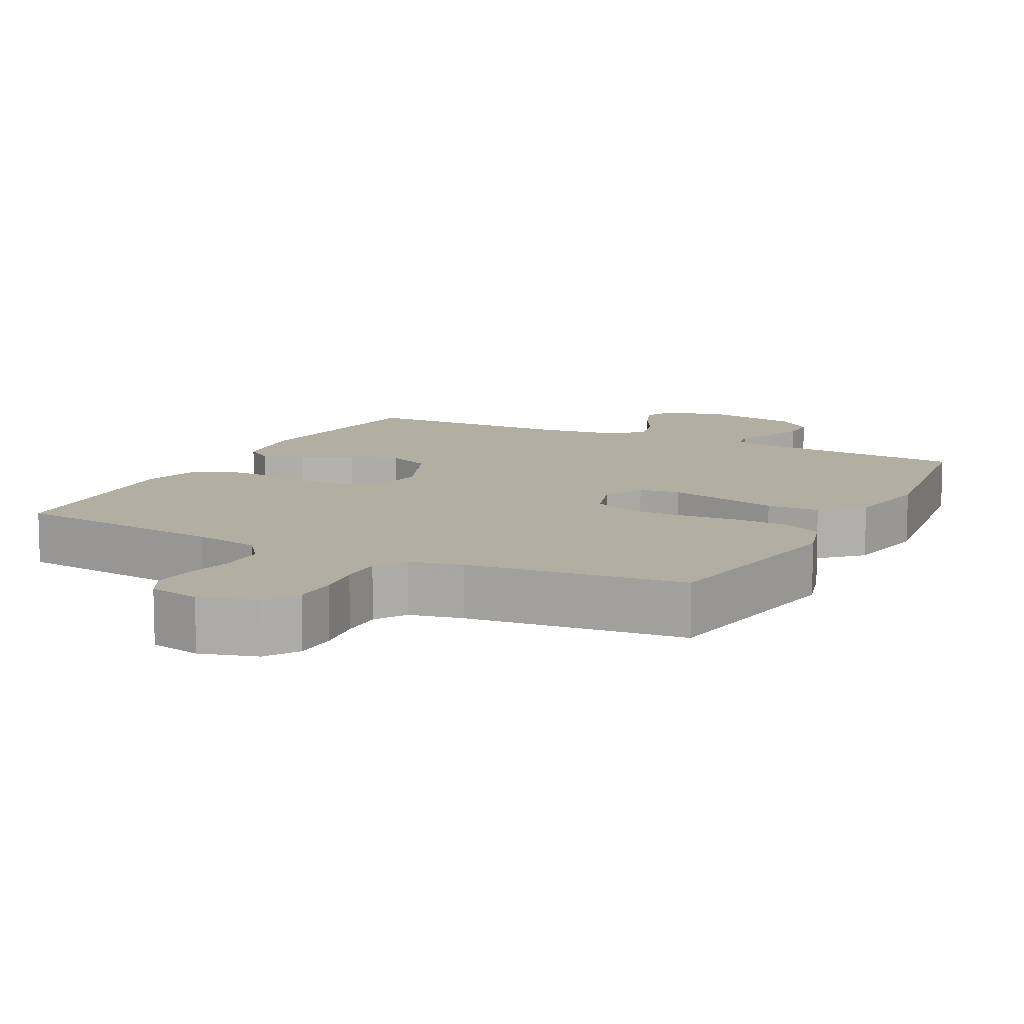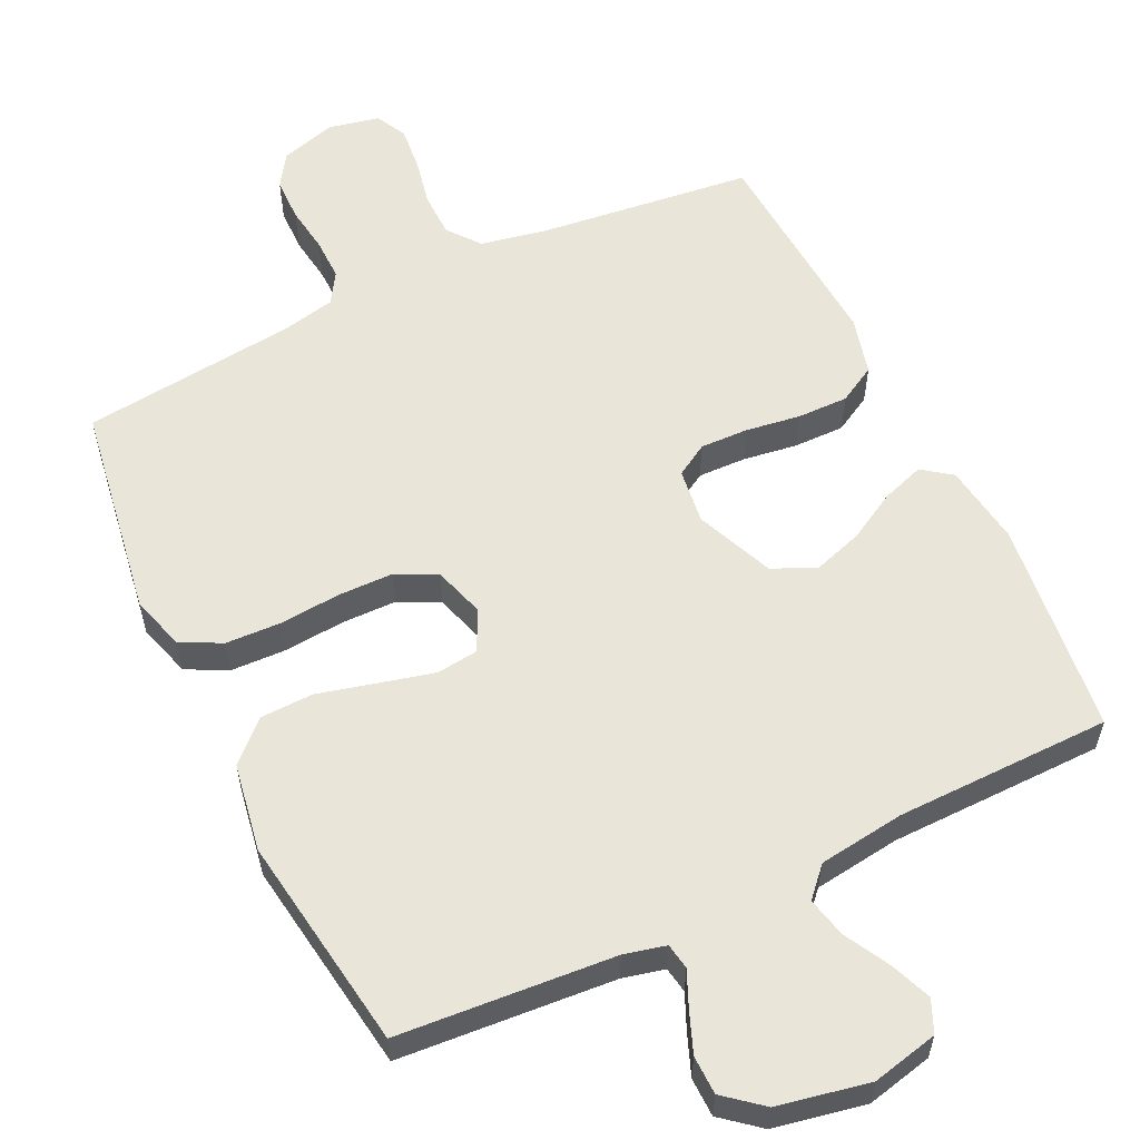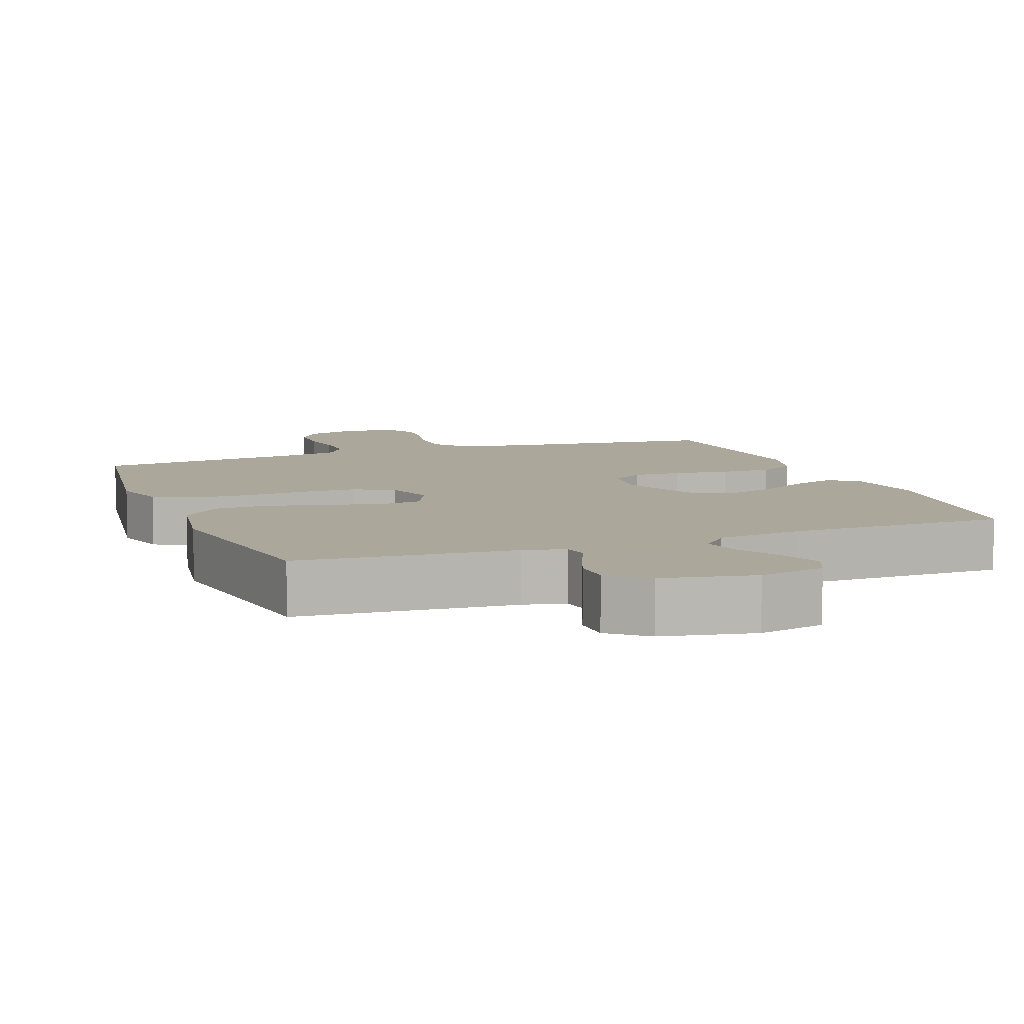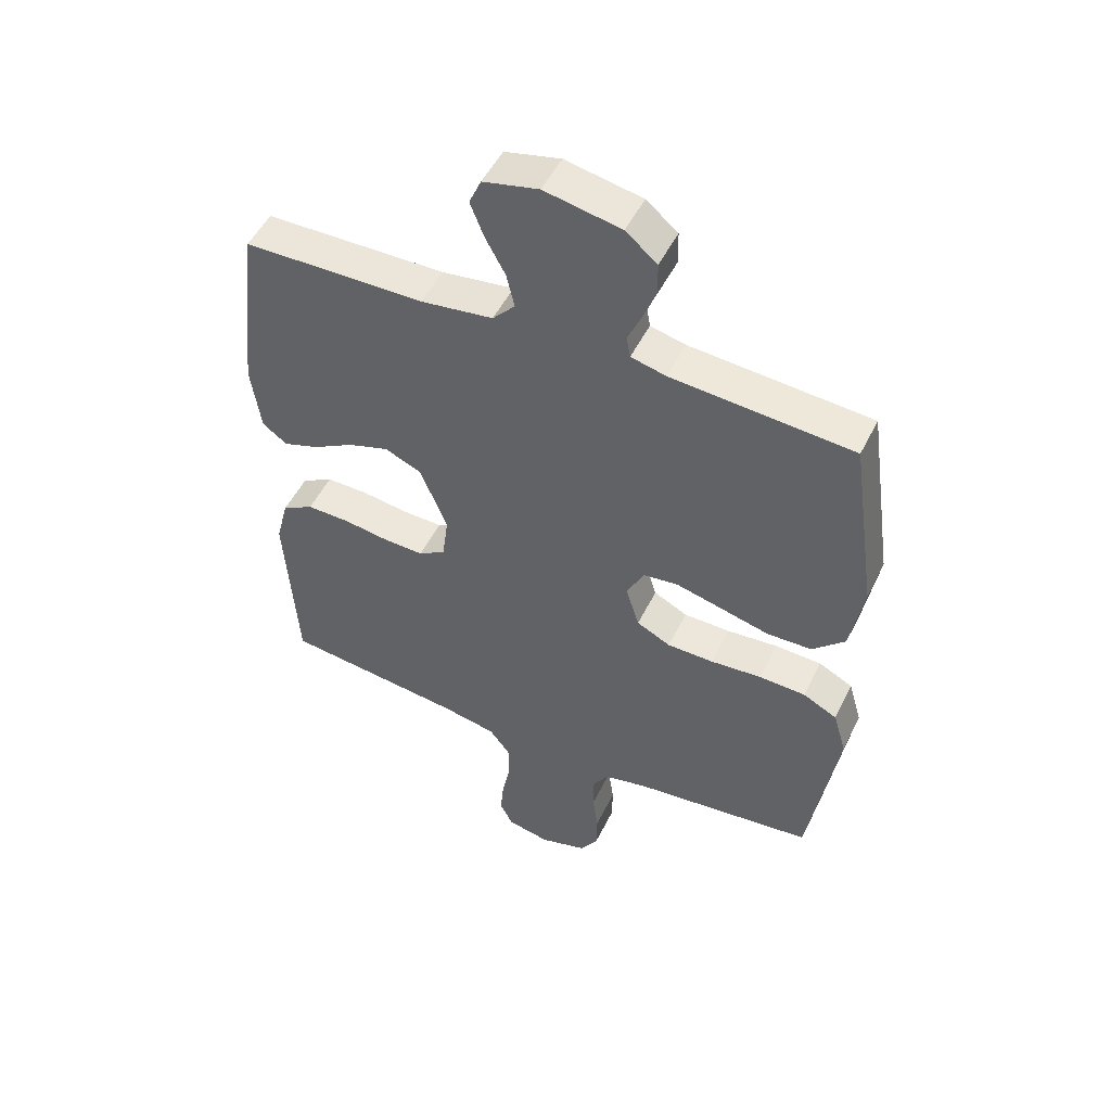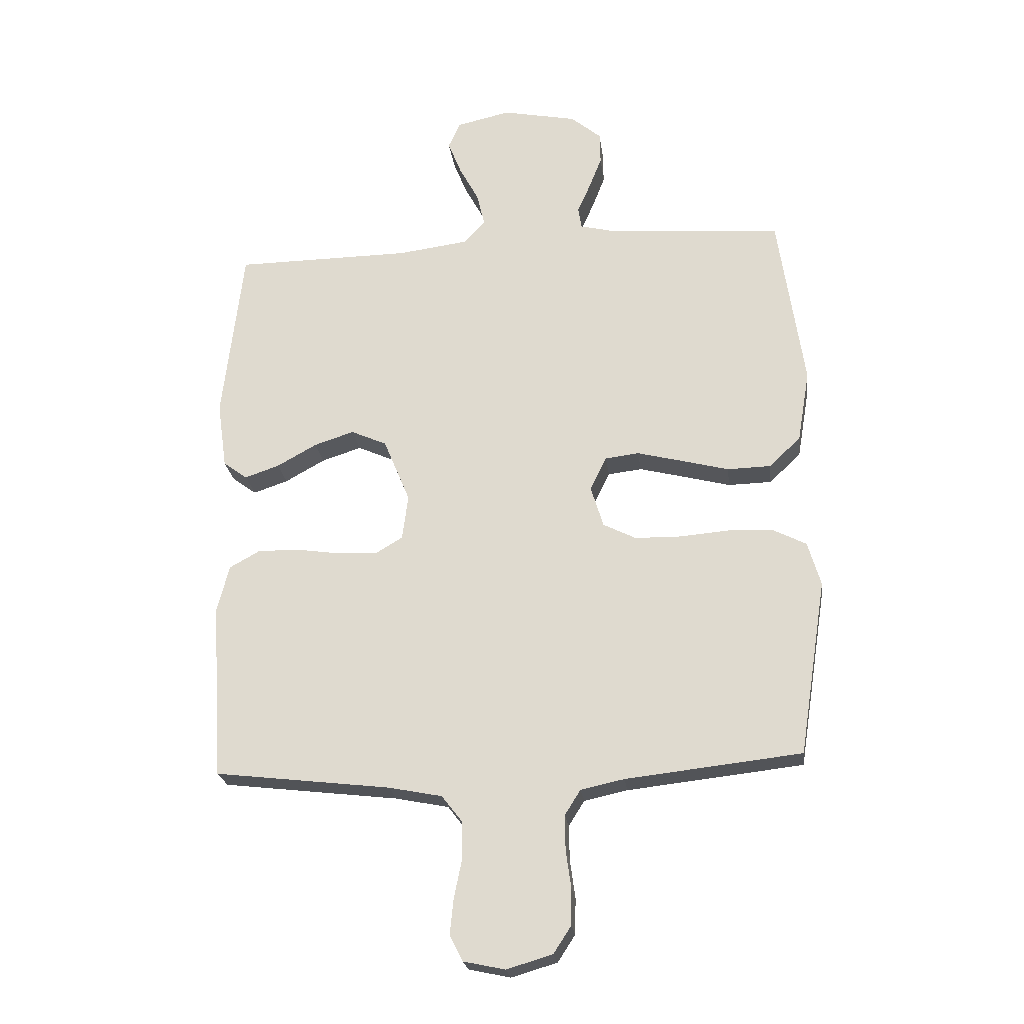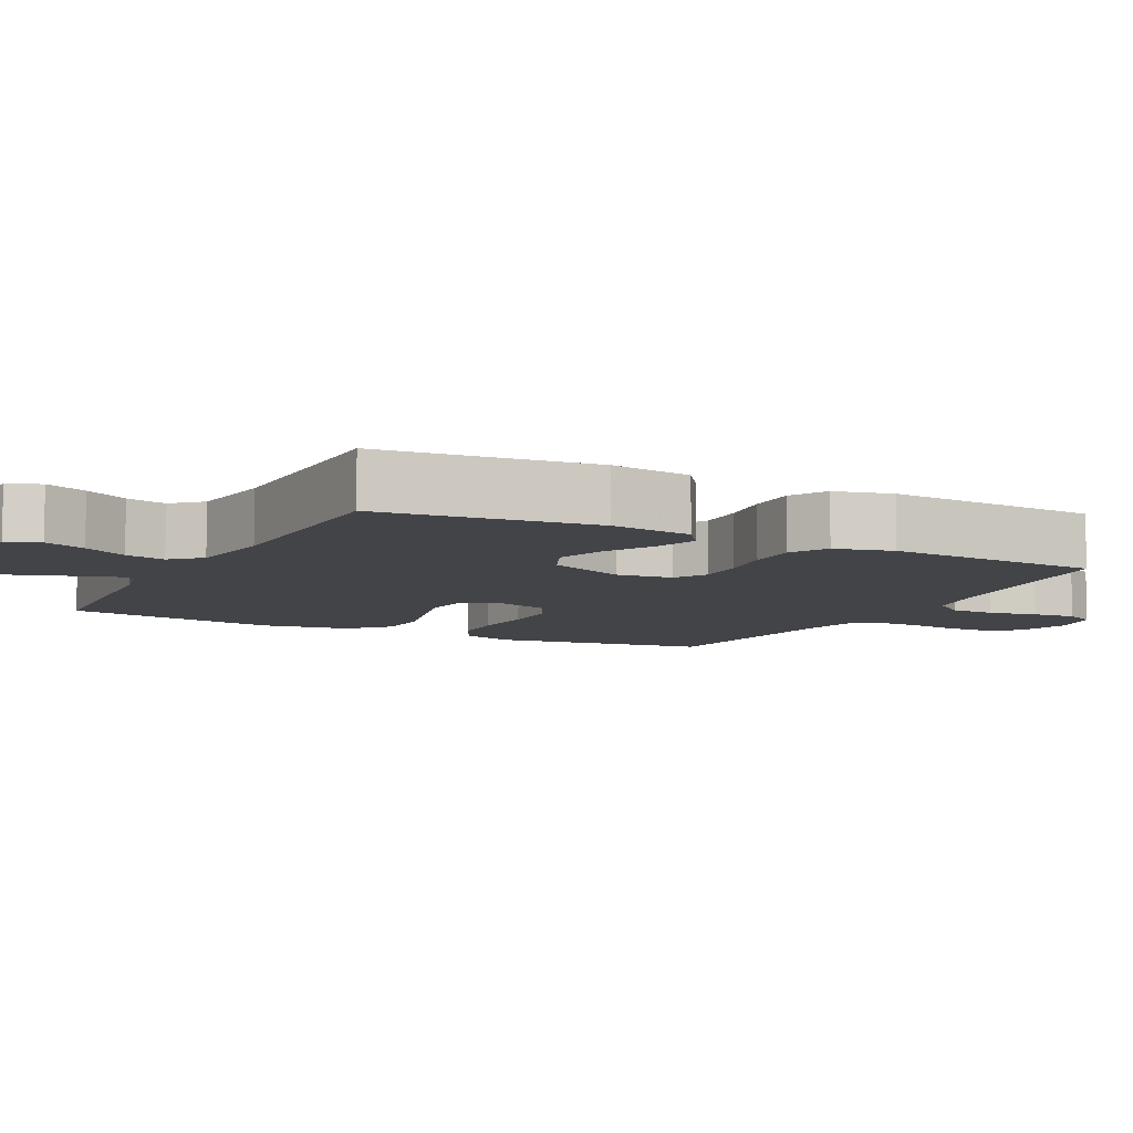
<metadata>
{"format":"obj","ext":"obj","renderer":"f3d","projection":"perspective","resolution":1024,"background":"white","views":[{"elev":10.8,"azim":-152.8,"up":"+Y"},{"elev":57.7,"azim":-25.7,"up":"+Y"},{"elev":8.2,"azim":-20.7,"up":"+Y"},{"elev":50.5,"azim":-154.4,"up":"+Z"},{"elev":-23.0,"azim":-172.9,"up":"+Z"},{"elev":-8.0,"azim":62.6,"up":"+Y"}]}
</metadata>
<code>
v 0.5 0.07 -0.5
v 0.2 0.07 -0.535
v 0.109 0.07 -0.553
v 0.074 0.07 -0.598
v 0.073 0.07 -0.66
v 0.087 0.07 -0.728
v 0.093 0.07 -0.789
v 0.071 0.07 -0.832
v 0 0.07 -0.847
v -0.078 0.07 -0.824
v -0.108 0.07 -0.778
v -0.109 0.07 -0.717
v -0.1 0.07 -0.652
v -0.099 0.07 -0.593
v -0.126 0.07 -0.55
v -0.2 0.07 -0.534
v -0.5 0.07 -0.5
v -0.547 0.07 -0.2
v -0.525 0.07 -0.125
v -0.468 0.07 -0.096
v -0.391 0.07 -0.093
v -0.306 0.07 -0.1
v -0.229 0.07 -0.099
v -0.173 0.07 -0.071
v -0.151 0.07 0
v -0.179 0.07 0.057
v -0.237 0.07 0.064
v -0.313 0.07 0.045
v -0.395 0.07 0.024
v -0.469 0.07 0.026
v -0.523 0.07 0.077
v -0.544 0.07 0.2
v -0.5 0.07 0.5
v -0.2 0.07 0.523
v -0.142 0.07 0.537
v -0.136 0.07 0.573
v -0.158 0.07 0.623
v -0.18 0.07 0.679
v -0.179 0.07 0.733
v -0.127 0.07 0.776
v 0 0.07 0.801
v 0.092 0.07 0.78
v 0.112 0.07 0.735
v 0.089 0.07 0.677
v 0.056 0.07 0.616
v 0.043 0.07 0.56
v 0.08 0.07 0.52
v 0.2 0.07 0.504
v 0.5 0.07 0.5
v 0.535 0.07 0.2
v 0.519 0.07 0.086
v 0.478 0.07 0.056
v 0.419 0.07 0.076
v 0.351 0.07 0.114
v 0.283 0.07 0.136
v 0.222 0.07 0.109
v 0.177 0.07 0
v 0.187 0.07 -0.077
v 0.232 0.07 -0.104
v 0.299 0.07 -0.102
v 0.375 0.07 -0.091
v 0.446 0.07 -0.09
v 0.498 0.07 -0.119
v 0.519 0.07 -0.2
v 0.5 0 -0.5
v 0.2 0 -0.535
v 0.109 0 -0.553
v 0.074 0 -0.598
v 0.073 0 -0.66
v 0.087 0 -0.728
v 0.093 0 -0.789
v 0.071 0 -0.832
v 0 0 -0.847
v -0.078 0 -0.824
v -0.108 0 -0.778
v -0.109 0 -0.717
v -0.1 0 -0.652
v -0.099 0 -0.593
v -0.126 0 -0.55
v -0.2 0 -0.534
v -0.5 0 -0.5
v -0.547 0 -0.2
v -0.525 0 -0.125
v -0.468 0 -0.096
v -0.391 0 -0.093
v -0.306 0 -0.1
v -0.229 0 -0.099
v -0.173 0 -0.071
v -0.151 0 0
v -0.179 0 0.057
v -0.237 0 0.064
v -0.313 0 0.045
v -0.395 0 0.024
v -0.469 0 0.026
v -0.523 0 0.077
v -0.544 0 0.2
v -0.5 0 0.5
v -0.2 0 0.523
v -0.142 0 0.537
v -0.136 0 0.573
v -0.158 0 0.623
v -0.18 0 0.679
v -0.179 0 0.733
v -0.127 0 0.776
v 0 0 0.801
v 0.092 0 0.78
v 0.112 0 0.735
v 0.089 0 0.677
v 0.056 0 0.616
v 0.043 0 0.56
v 0.08 0 0.52
v 0.2 0 0.504
v 0.5 0 0.5
v 0.535 0 0.2
v 0.519 0 0.086
v 0.478 0 0.056
v 0.419 0 0.076
v 0.351 0 0.114
v 0.283 0 0.136
v 0.222 0 0.109
v 0.177 0 0
v 0.187 0 -0.077
v 0.232 0 -0.104
v 0.299 0 -0.102
v 0.375 0 -0.091
v 0.446 0 -0.09
v 0.498 0 -0.119
v 0.519 0 -0.2
f 63 64 1 2
f 60 61 62 63
f 59 60 63 2
f 58 59 2 3
f 57 58 3 4
f 51 52 53 54
f 51 54 55
f 48 49 50 51
f 47 48 51 55
f 46 47 55 56
f 42 43 44 45
f 42 45 46
f 41 42 46
f 40 41 46
f 36 37 38 39
f 36 39 40 46
f 31 32 33 34
f 31 34 35
f 28 29 30 31
f 27 28 31 35
f 26 27 35
f 25 26 35 36
f 19 20 21 22
f 19 22 23
f 16 17 18 19
f 15 16 19 23
f 14 15 23 24
f 10 11 12 13
f 10 13 14
f 9 10 14
f 5 6 7 8
f 5 8 9 14
f 36 46 56 57
f 25 36 57 4
f 14 24 25
f 4 5 14 25
f 66 65 128 127
f 127 126 125 124
f 66 127 124 123
f 67 66 123 122
f 68 67 122 121
f 118 117 116 115
f 119 118 115
f 115 114 113 112
f 119 115 112 111
f 120 119 111 110
f 109 108 107 106
f 110 109 106
f 110 106 105
f 110 105 104
f 103 102 101 100
f 110 104 103 100
f 98 97 96 95
f 99 98 95
f 95 94 93 92
f 99 95 92 91
f 99 91 90
f 100 99 90 89
f 86 85 84 83
f 87 86 83
f 83 82 81 80
f 87 83 80 79
f 88 87 79 78
f 77 76 75 74
f 78 77 74
f 78 74 73
f 72 71 70 69
f 78 73 72 69
f 121 120 110 100
f 68 121 100 89
f 89 88 78
f 89 78 69 68
f 1 65 66 2
f 2 66 67 3
f 3 67 68 4
f 4 68 69 5
f 5 69 70 6
f 6 70 71 7
f 7 71 72 8
f 8 72 73 9
f 9 73 74 10
f 10 74 75 11
f 11 75 76 12
f 12 76 77 13
f 13 77 78 14
f 14 78 79 15
f 15 79 80 16
f 16 80 81 17
f 17 81 82 18
f 18 82 83 19
f 19 83 84 20
f 20 84 85 21
f 21 85 86 22
f 22 86 87 23
f 23 87 88 24
f 24 88 89 25
f 25 89 90 26
f 26 90 91 27
f 27 91 92 28
f 28 92 93 29
f 29 93 94 30
f 30 94 95 31
f 31 95 96 32
f 32 96 97 33
f 33 97 98 34
f 34 98 99 35
f 35 99 100 36
f 36 100 101 37
f 37 101 102 38
f 38 102 103 39
f 39 103 104 40
f 40 104 105 41
f 41 105 106 42
f 42 106 107 43
f 43 107 108 44
f 44 108 109 45
f 45 109 110 46
f 46 110 111 47
f 47 111 112 48
f 48 112 113 49
f 49 113 114 50
f 50 114 115 51
f 51 115 116 52
f 52 116 117 53
f 53 117 118 54
f 54 118 119 55
f 55 119 120 56
f 56 120 121 57
f 57 121 122 58
f 58 122 123 59
f 59 123 124 60
f 60 124 125 61
f 61 125 126 62
f 62 126 127 63
f 63 127 128 64
f 64 128 65 1

</code>
